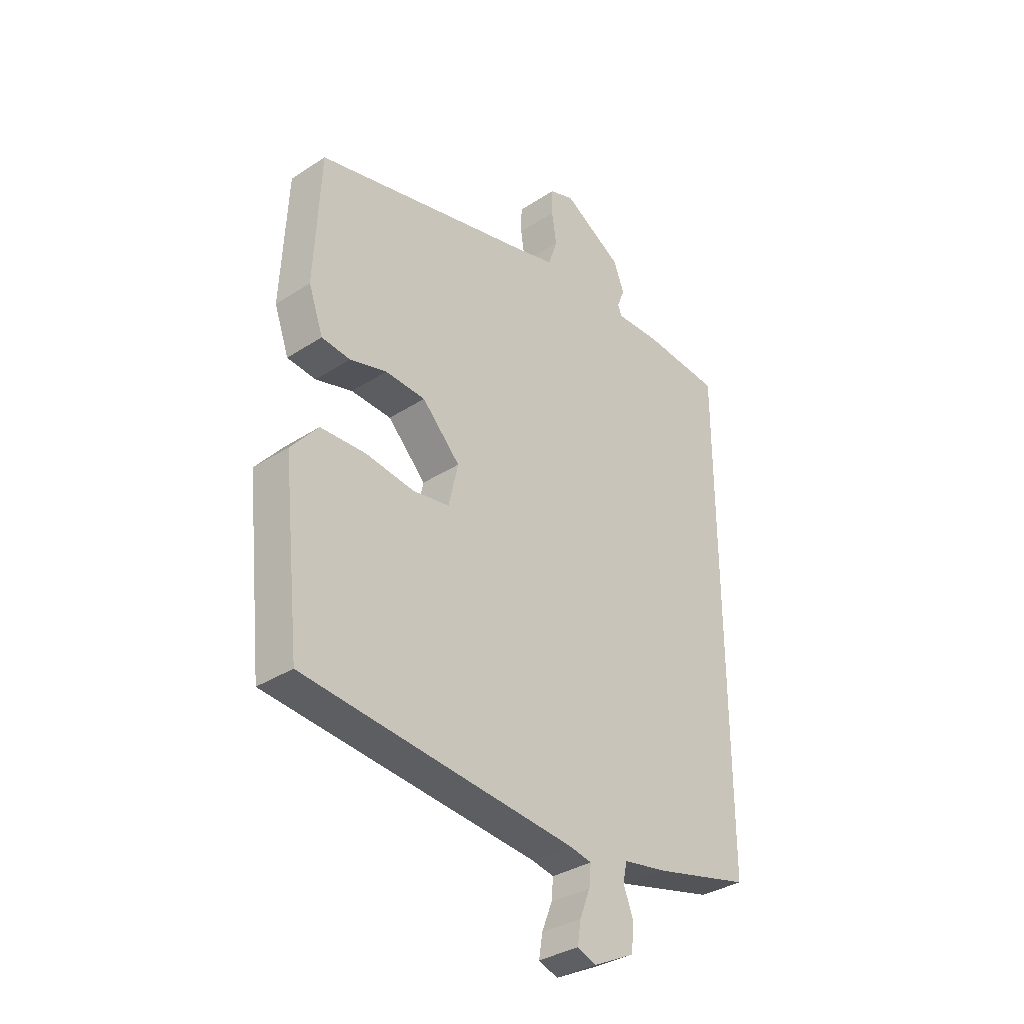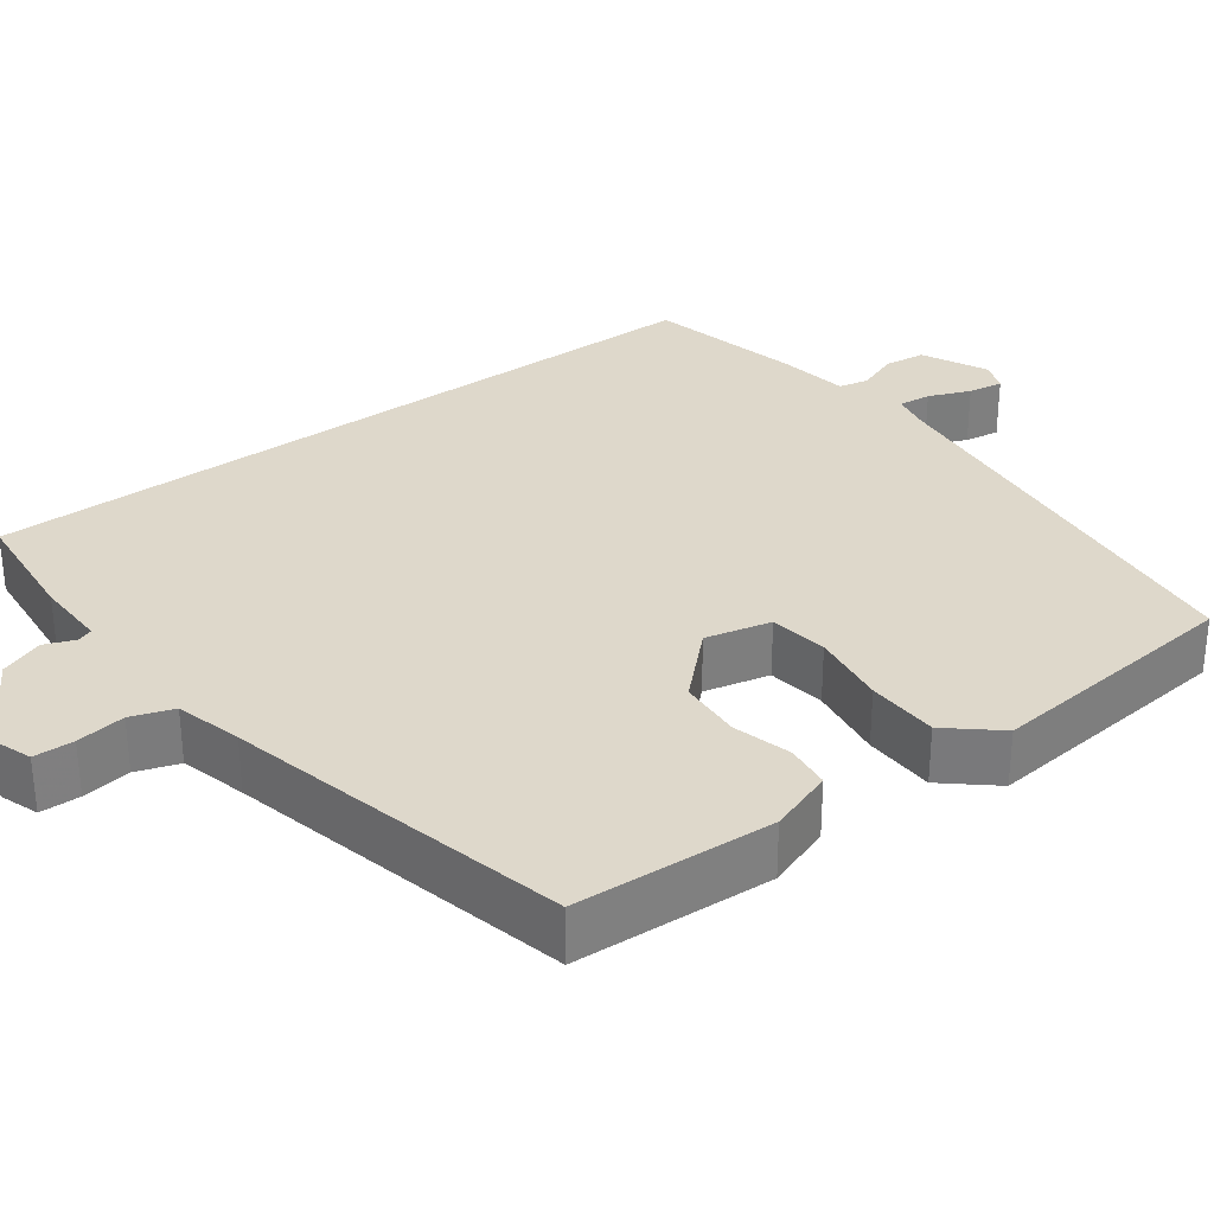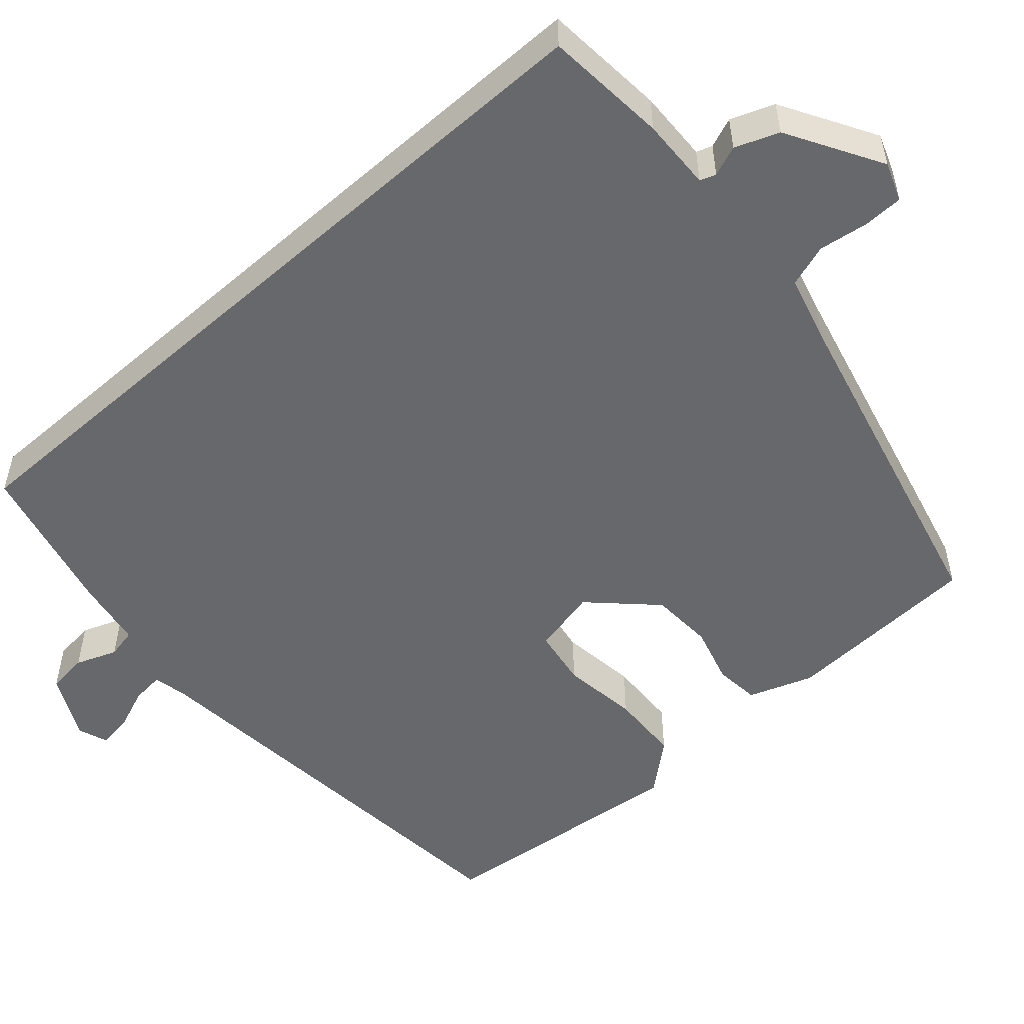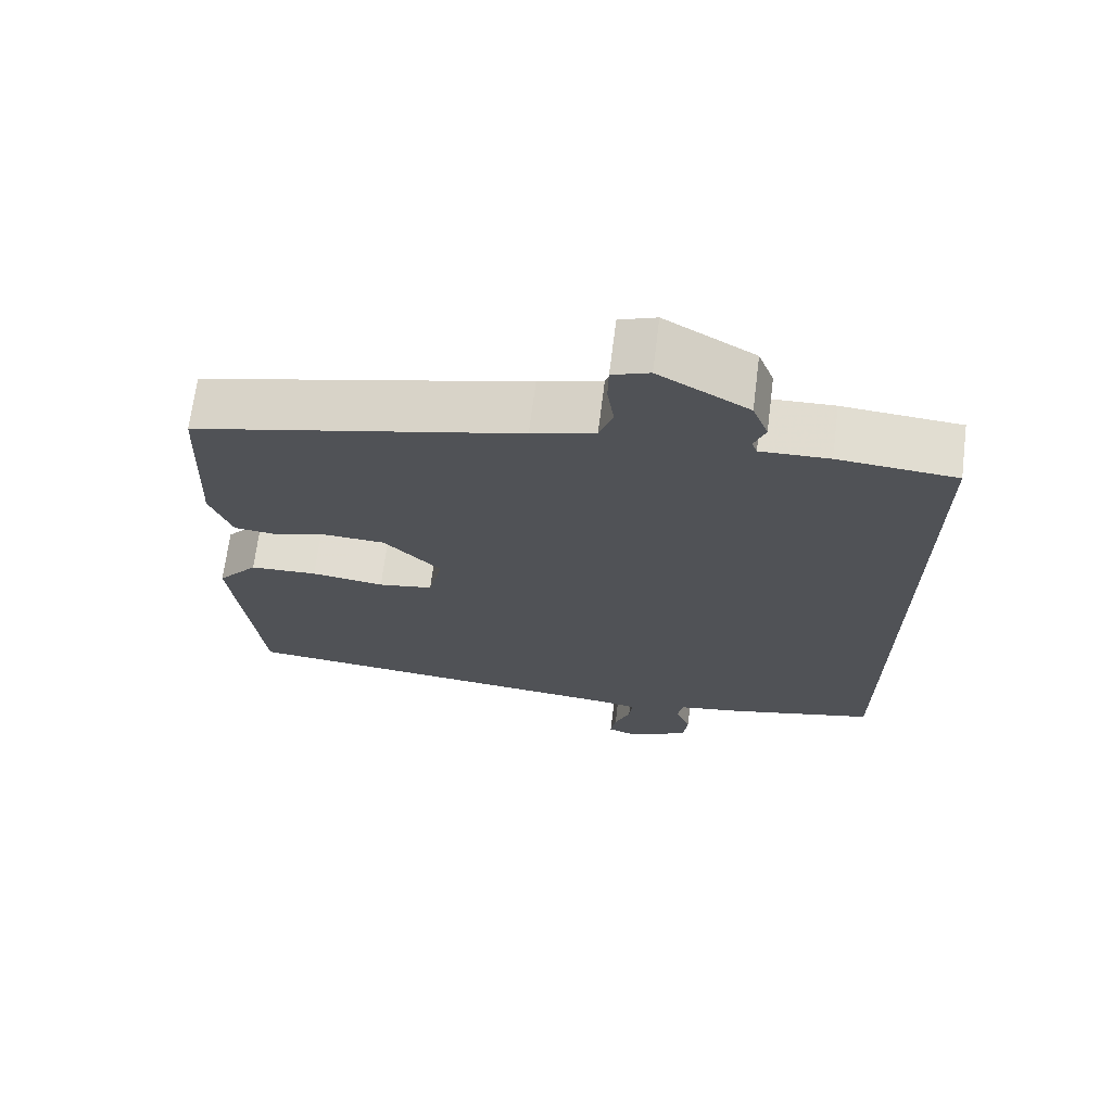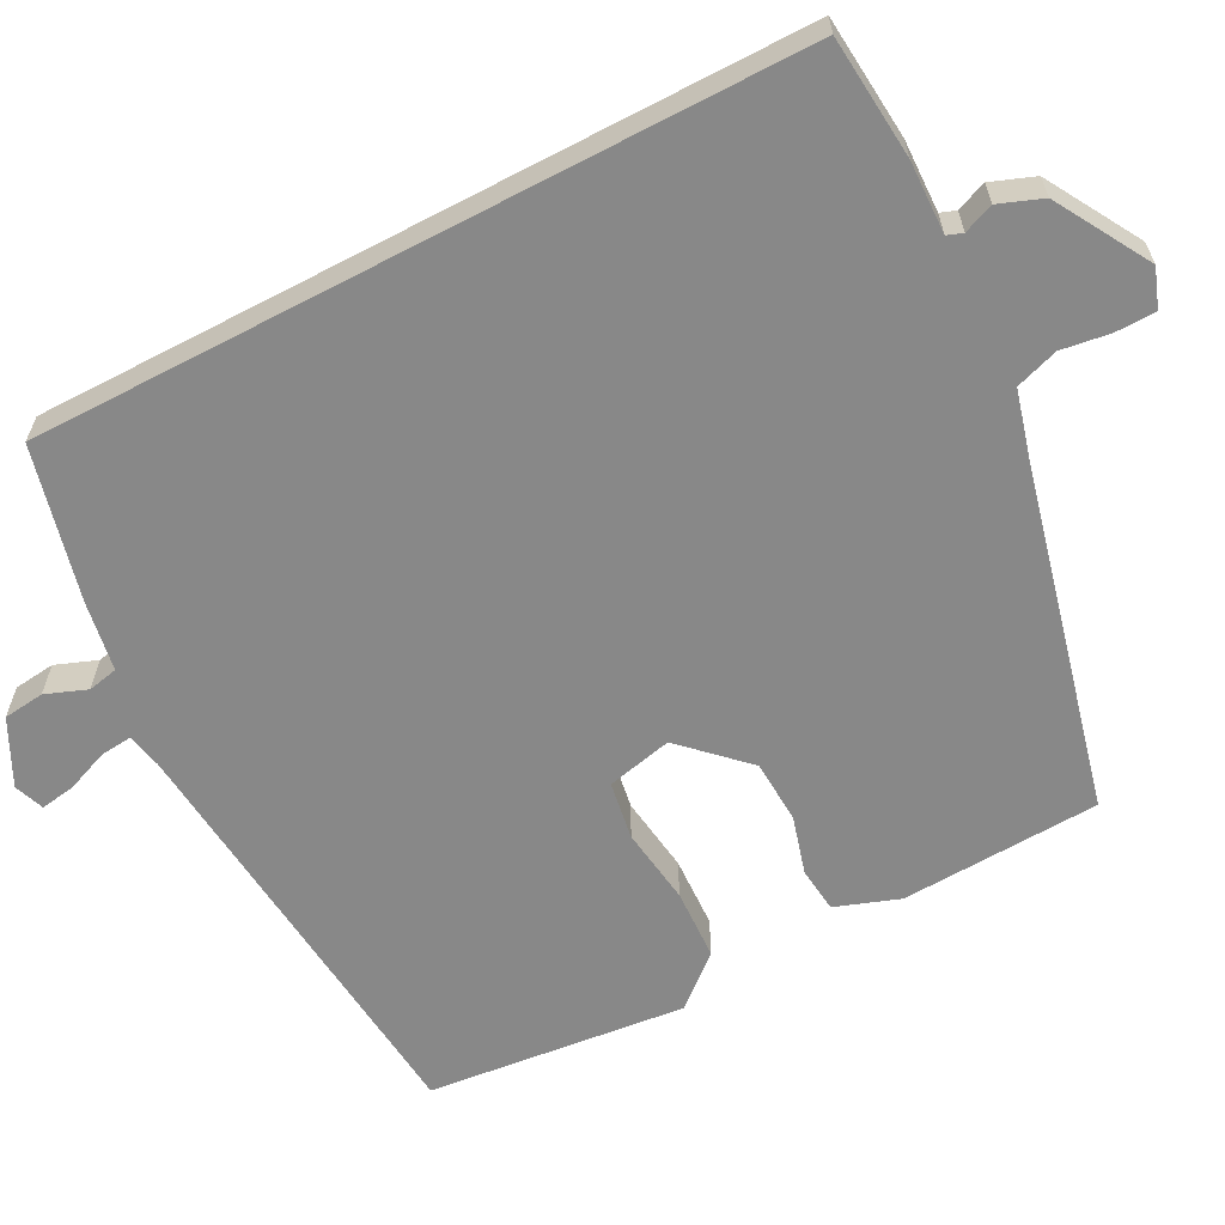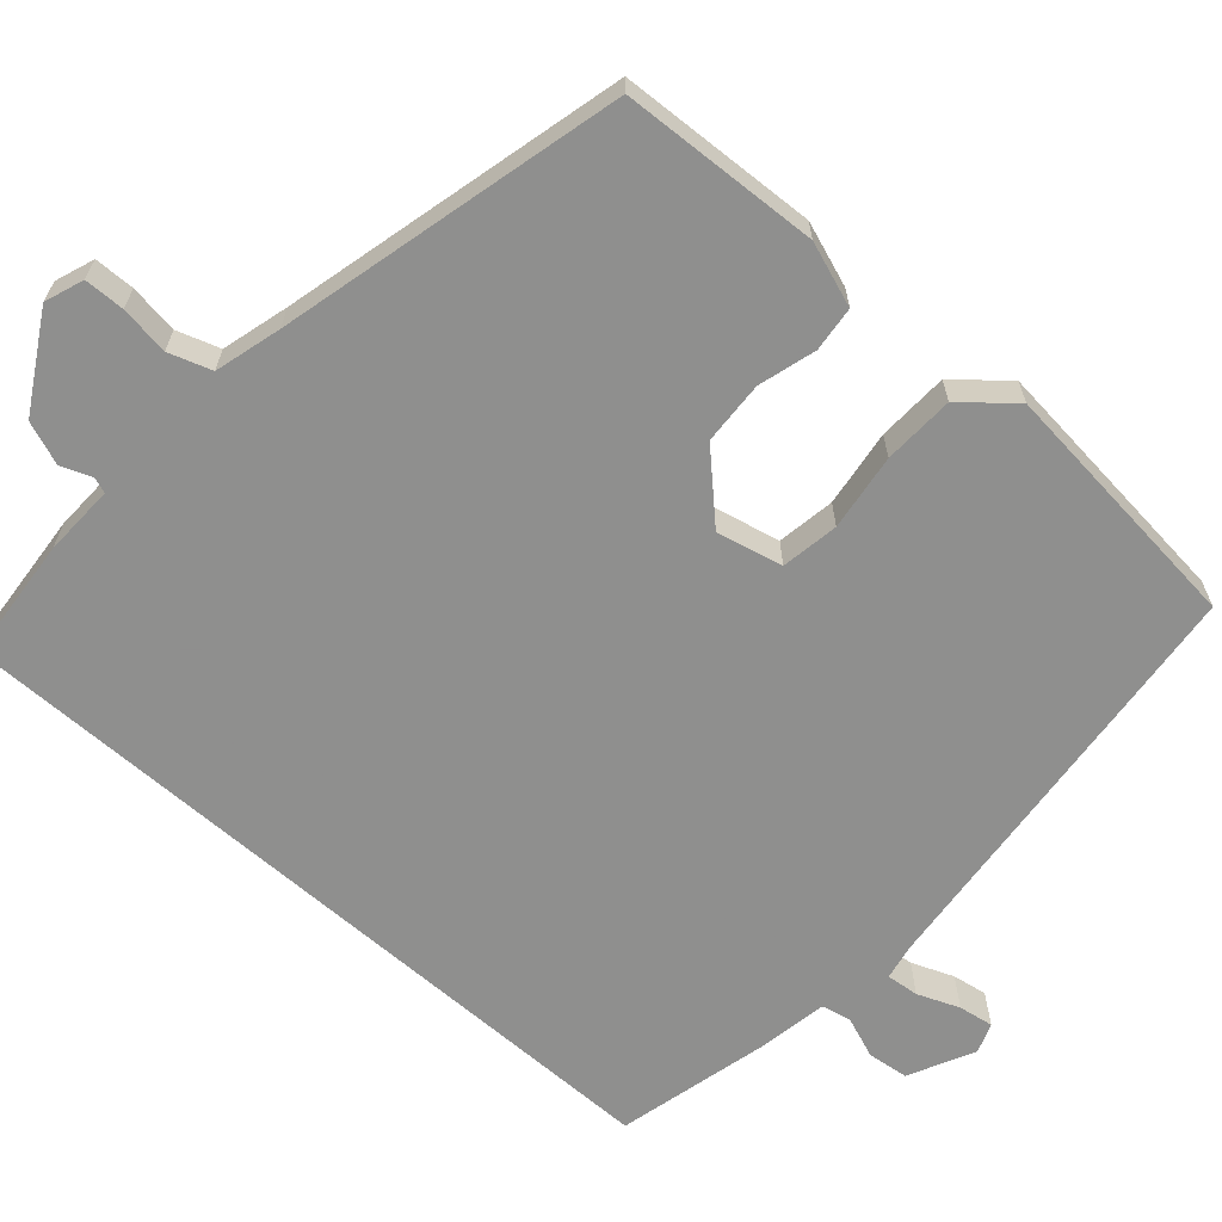
<metadata>
{"format":"obj","ext":"obj","renderer":"f3d","projection":"perspective","resolution":1024,"background":"white","views":[{"elev":-34.2,"azim":131.3,"up":"+Z"},{"elev":31.6,"azim":53.9,"up":"+Y"},{"elev":-52.5,"azim":-48.4,"up":"+Y"},{"elev":69.0,"azim":-172.8,"up":"+Z"},{"elev":-62.8,"azim":-62.3,"up":"+Y"},{"elev":-65.1,"azim":48.7,"up":"+Y"}]}
</metadata>
<code>
v -0.5 0.07 -0.457
v -0.5 0.07 0.509
v -0.344 0.07 0.522
v -0.253 0.07 0.519
v -0.246 0.07 0.539
v -0.261 0.07 0.577
v -0.24 0.07 0.632
v -0.121 0.07 0.701
v -0.072 0.07 0.683
v -0.071 0.07 0.632
v -0.08 0.07 0.57
v -0.062 0.07 0.516
v 0.022 0.07 0.493
v 0.456 0.07 0.386
v 0.468 0.07 0.134
v 0.439 0.07 0.053
v 0.382 0.07 0.047
v 0.309 0.07 0.068
v 0.229 0.07 0.064
v 0.153 0.07 -0.014
v 0.172 0.07 -0.097
v 0.245 0.07 -0.109
v 0.342 0.07 -0.096
v 0.432 0.07 -0.1
v 0.486 0.07 -0.164
v 0.451 0.07 -0.49
v -0.091 0.07 -0.542
v -0.136 0.07 -0.551
v -0.132 0.07 -0.592
v -0.111 0.07 -0.645
v -0.104 0.07 -0.689
v -0.142 0.07 -0.703
v -0.224 0.07 -0.662
v -0.23 0.07 -0.61
v -0.21 0.07 -0.558
v -0.218 0.07 -0.52
v -0.305 0.07 -0.505
v -0.5 0 -0.457
v -0.5 0 0.509
v -0.344 0 0.522
v -0.253 0 0.519
v -0.246 0 0.539
v -0.261 0 0.577
v -0.24 0 0.632
v -0.121 0 0.701
v -0.072 0 0.683
v -0.071 0 0.632
v -0.08 0 0.57
v -0.062 0 0.516
v 0.022 0 0.493
v 0.456 0 0.386
v 0.468 0 0.134
v 0.439 0 0.053
v 0.382 0 0.047
v 0.309 0 0.068
v 0.229 0 0.064
v 0.153 0 -0.014
v 0.172 0 -0.097
v 0.245 0 -0.109
v 0.342 0 -0.096
v 0.432 0 -0.1
v 0.486 0 -0.164
v 0.451 0 -0.49
v -0.091 0 -0.542
v -0.136 0 -0.551
v -0.132 0 -0.592
v -0.111 0 -0.645
v -0.104 0 -0.689
v -0.142 0 -0.703
v -0.224 0 -0.662
v -0.23 0 -0.61
v -0.21 0 -0.558
v -0.218 0 -0.52
v -0.305 0 -0.505
f 36 37 1 2
f 32 33 34 35
f 32 35 36
f 29 30 31 32
f 28 29 32 36
f 27 28 36 2
f 22 23 24 25
f 21 22 25 26
f 15 16 17 18
f 13 14 15 18
f 12 13 18 19
f 8 9 10 11
f 6 7 8 11
f 5 6 11 12
f 4 5 12 19
f 21 26 27 2
f 3 4 19 20
f 2 3 20 21
f 39 38 74 73
f 72 71 70 69
f 73 72 69
f 69 68 67 66
f 73 69 66 65
f 39 73 65 64
f 62 61 60 59
f 63 62 59 58
f 55 54 53 52
f 55 52 51 50
f 56 55 50 49
f 48 47 46 45
f 48 45 44 43
f 49 48 43 42
f 56 49 42 41
f 39 64 63 58
f 57 56 41 40
f 58 57 40 39
f 1 38 39 2
f 2 39 40 3
f 3 40 41 4
f 4 41 42 5
f 5 42 43 6
f 6 43 44 7
f 7 44 45 8
f 8 45 46 9
f 9 46 47 10
f 10 47 48 11
f 11 48 49 12
f 12 49 50 13
f 13 50 51 14
f 14 51 52 15
f 15 52 53 16
f 16 53 54 17
f 17 54 55 18
f 18 55 56 19
f 19 56 57 20
f 20 57 58 21
f 21 58 59 22
f 22 59 60 23
f 23 60 61 24
f 24 61 62 25
f 25 62 63 26
f 26 63 64 27
f 27 64 65 28
f 28 65 66 29
f 29 66 67 30
f 30 67 68 31
f 31 68 69 32
f 32 69 70 33
f 33 70 71 34
f 34 71 72 35
f 35 72 73 36
f 36 73 74 37
f 37 74 38 1

</code>
